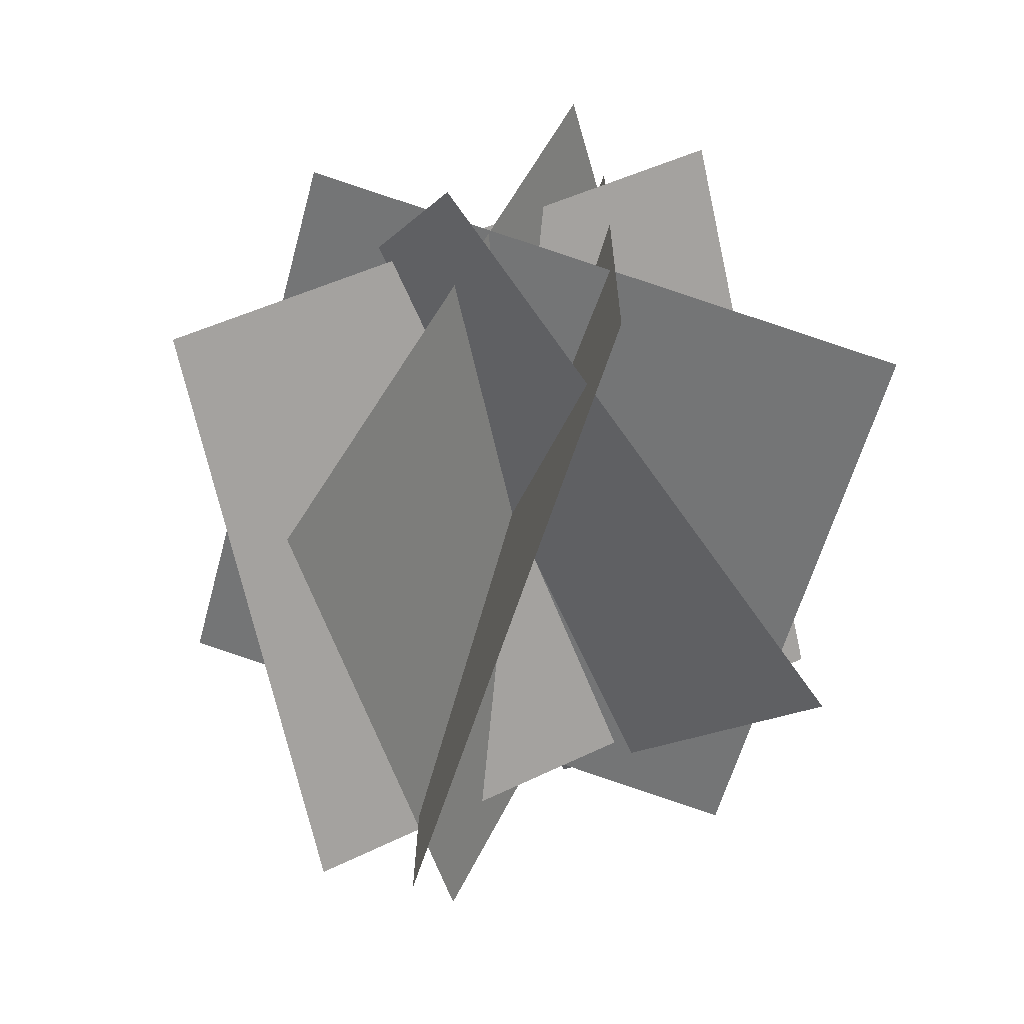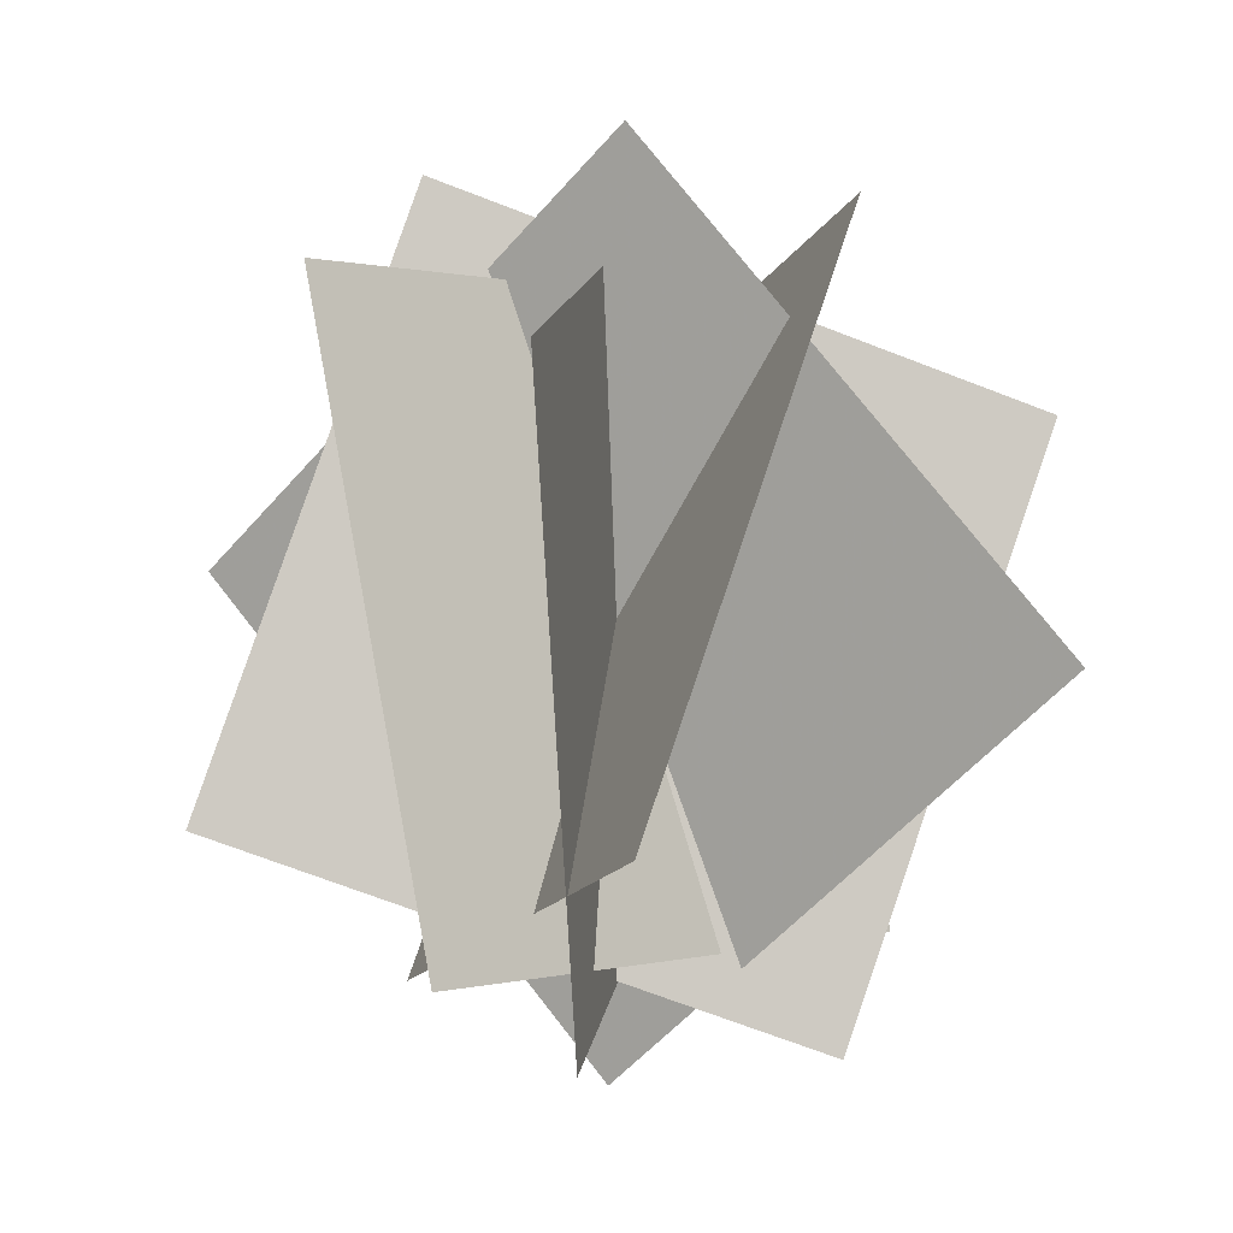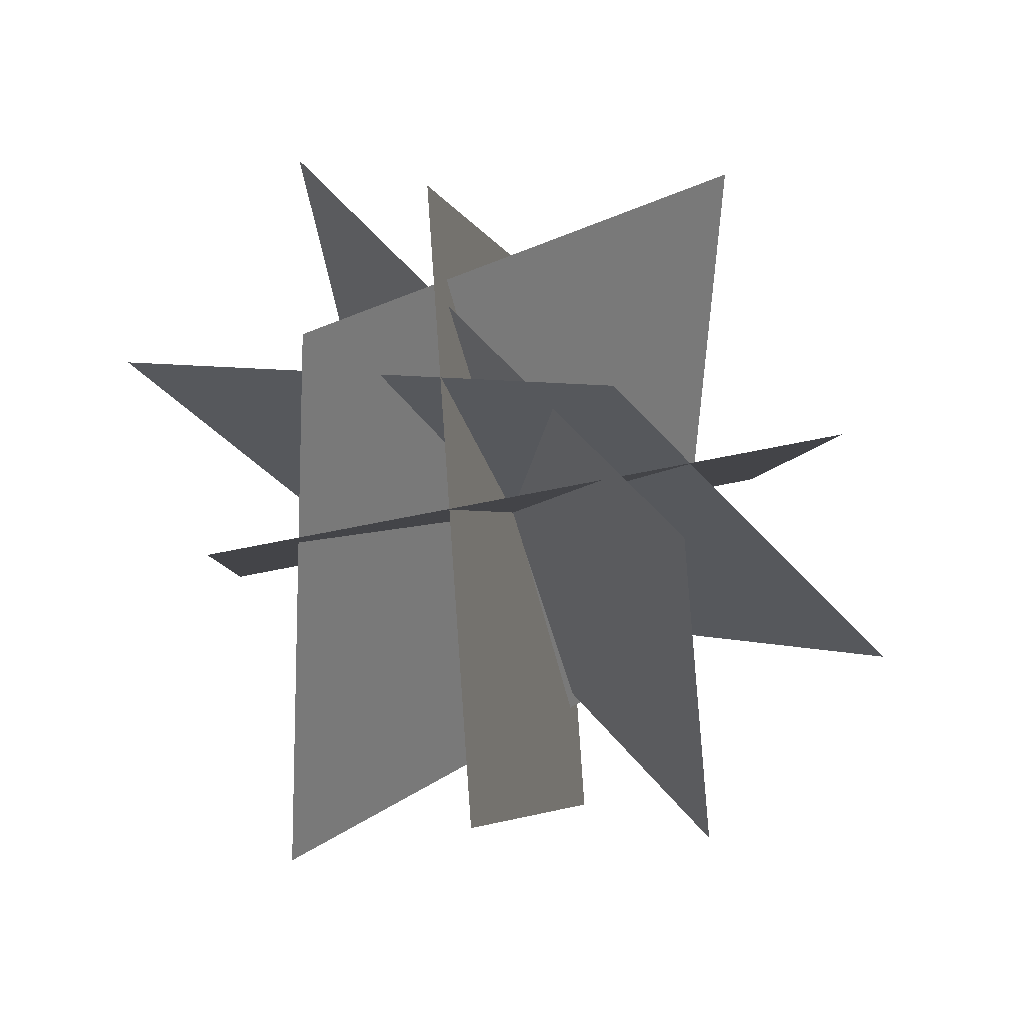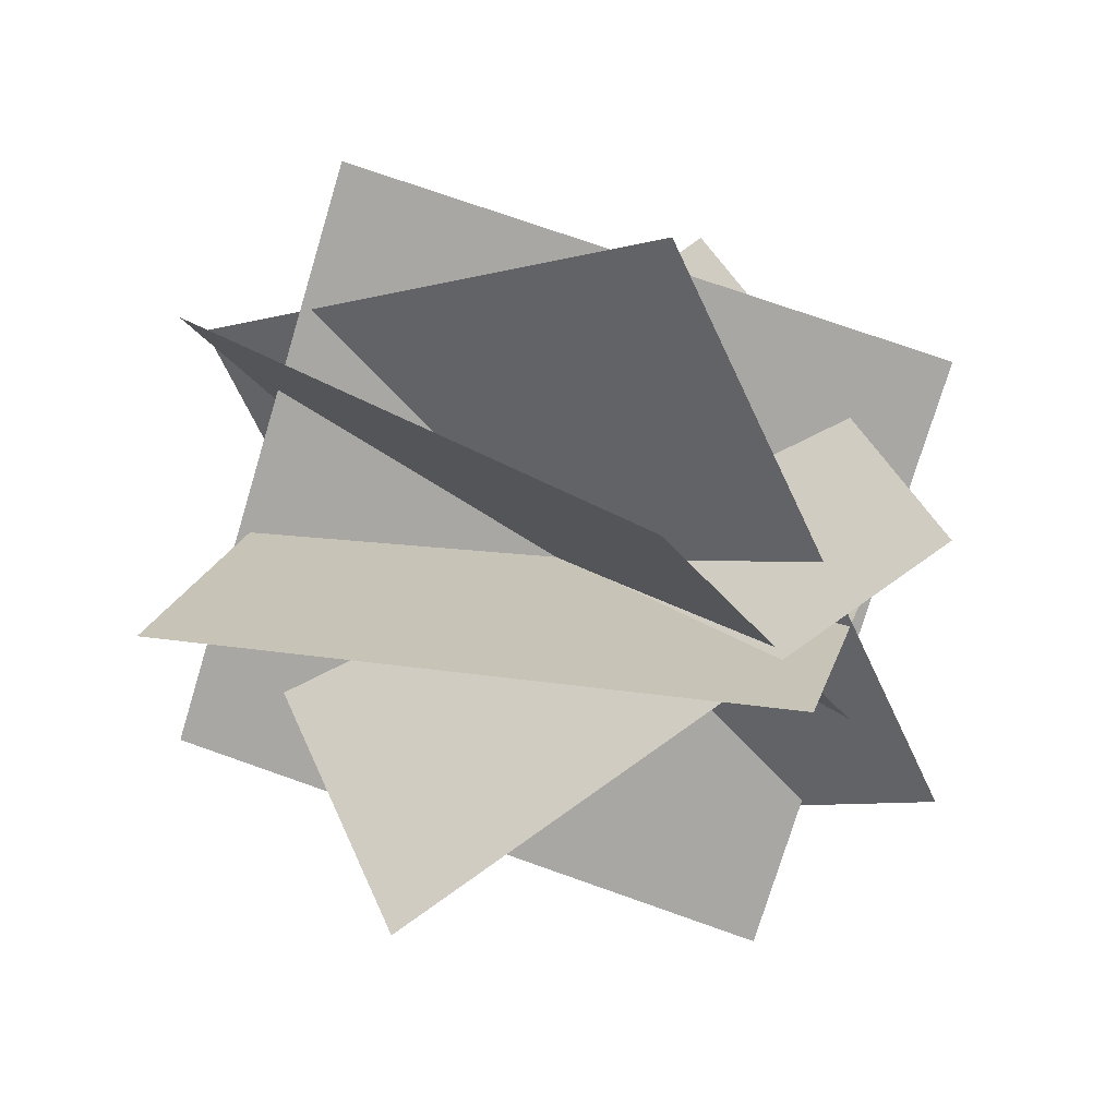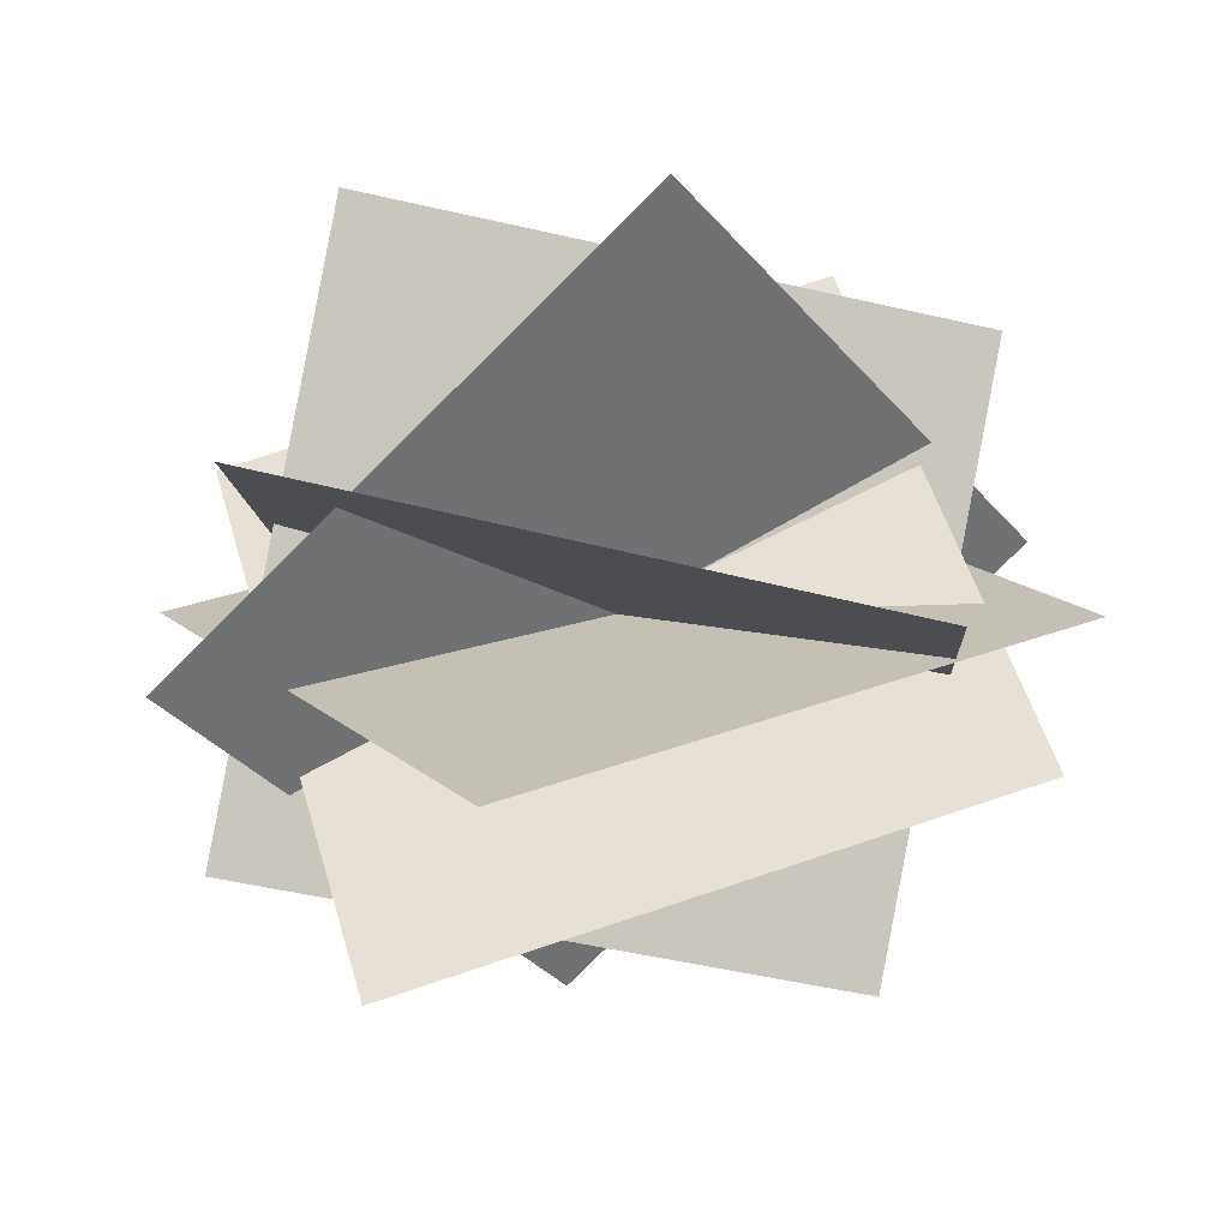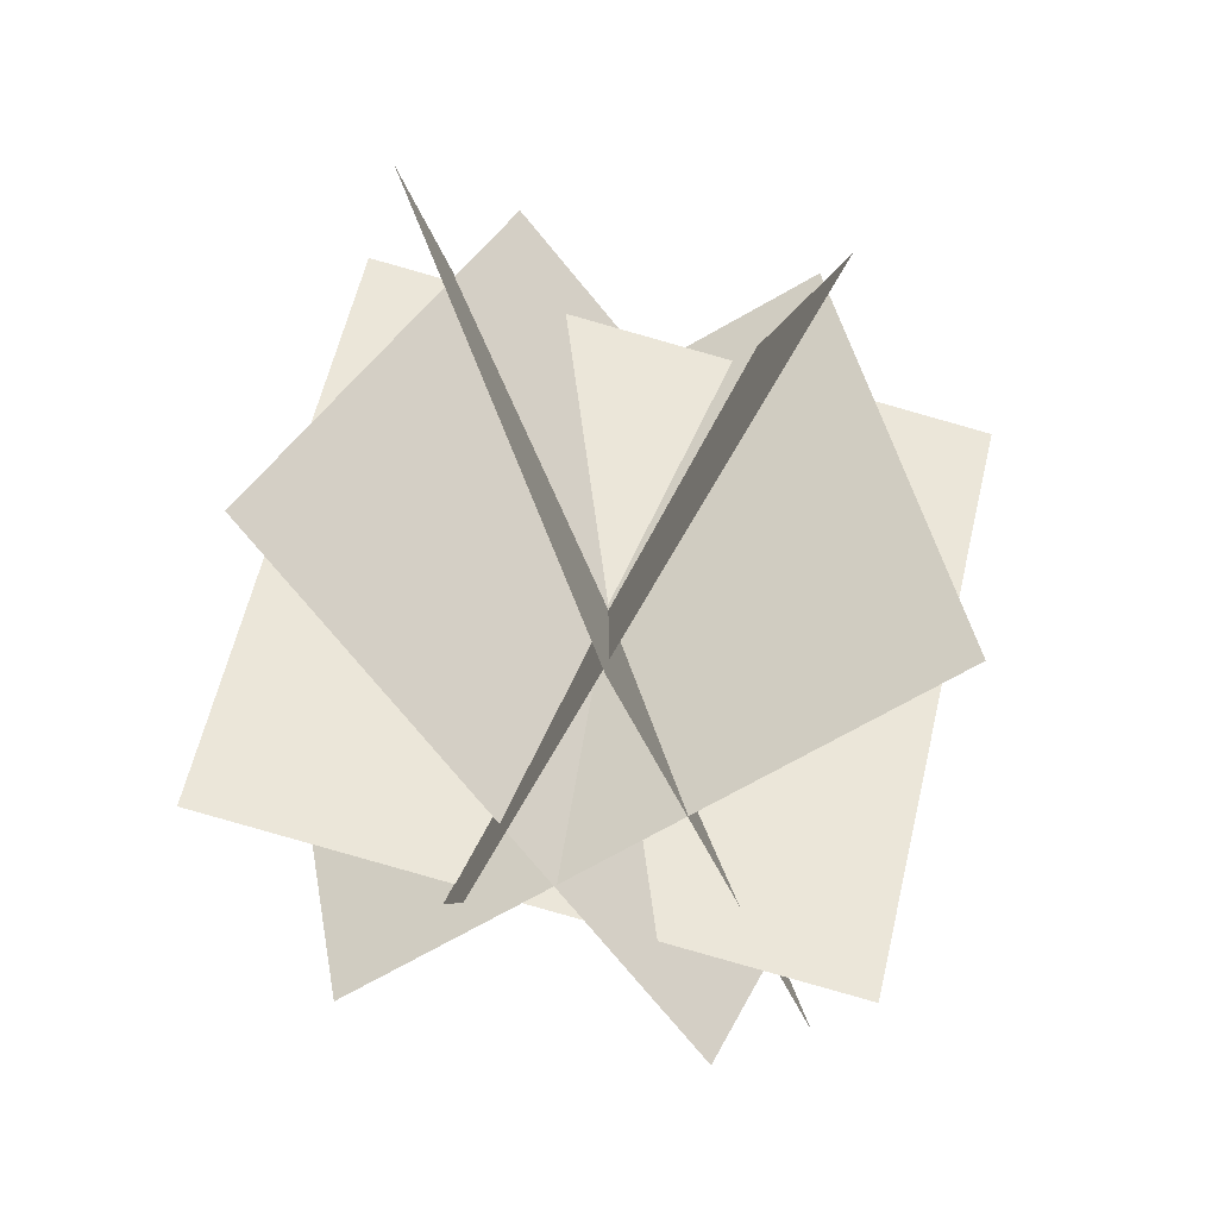
<metadata>
{"format":"obj","ext":"obj","renderer":"f3d","projection":"perspective","resolution":1024,"background":"white","views":[{"elev":19.3,"azim":-147.2,"up":"+Y"},{"elev":-16.4,"azim":-167.6,"up":"+Y"},{"elev":68.0,"azim":-68.9,"up":"+Y"},{"elev":44.0,"azim":-56.3,"up":"+Z"},{"elev":-67.8,"azim":-83.2,"up":"+Z"},{"elev":-34.2,"azim":50.2,"up":"+Y"}]}
</metadata>
<code>
o mesh0_mesh0.006
v 13.87 58.36 -13.23
v -33.05 42.59 8.931
v 32.9 7.76 -8.931
v -14.02 -8.008 13.23
v -6.142 -0.2926 -27.94
v 22.93 0.3841 17.84
v -21.31 51.01 -19.07
v 7.761 51.69 26.71
v 18.47 45.74 -27.94
v -8.131 57.49 17.84
v -16.22 4.603 26.71
v 10.38 -7.15 -19.07
v -1.116 34.15 -37.83
v 0.2126 62.43 8.428
v 3.362 16.19 36.6
v 2.033 -12.09 -9.659
v -35.48 16.72 -8.312
v -3.244 59.37 -17.4
v 37.73 33.62 7.081
v 5.489 -9.033 16.17
f 1 2 3
f 2 4 3
f 5 6 7
f 6 8 7
f 9 10 11
f 9 11 12
f 13 14 15
f 13 15 16
f 17 18 19
f 17 19 20

</code>
